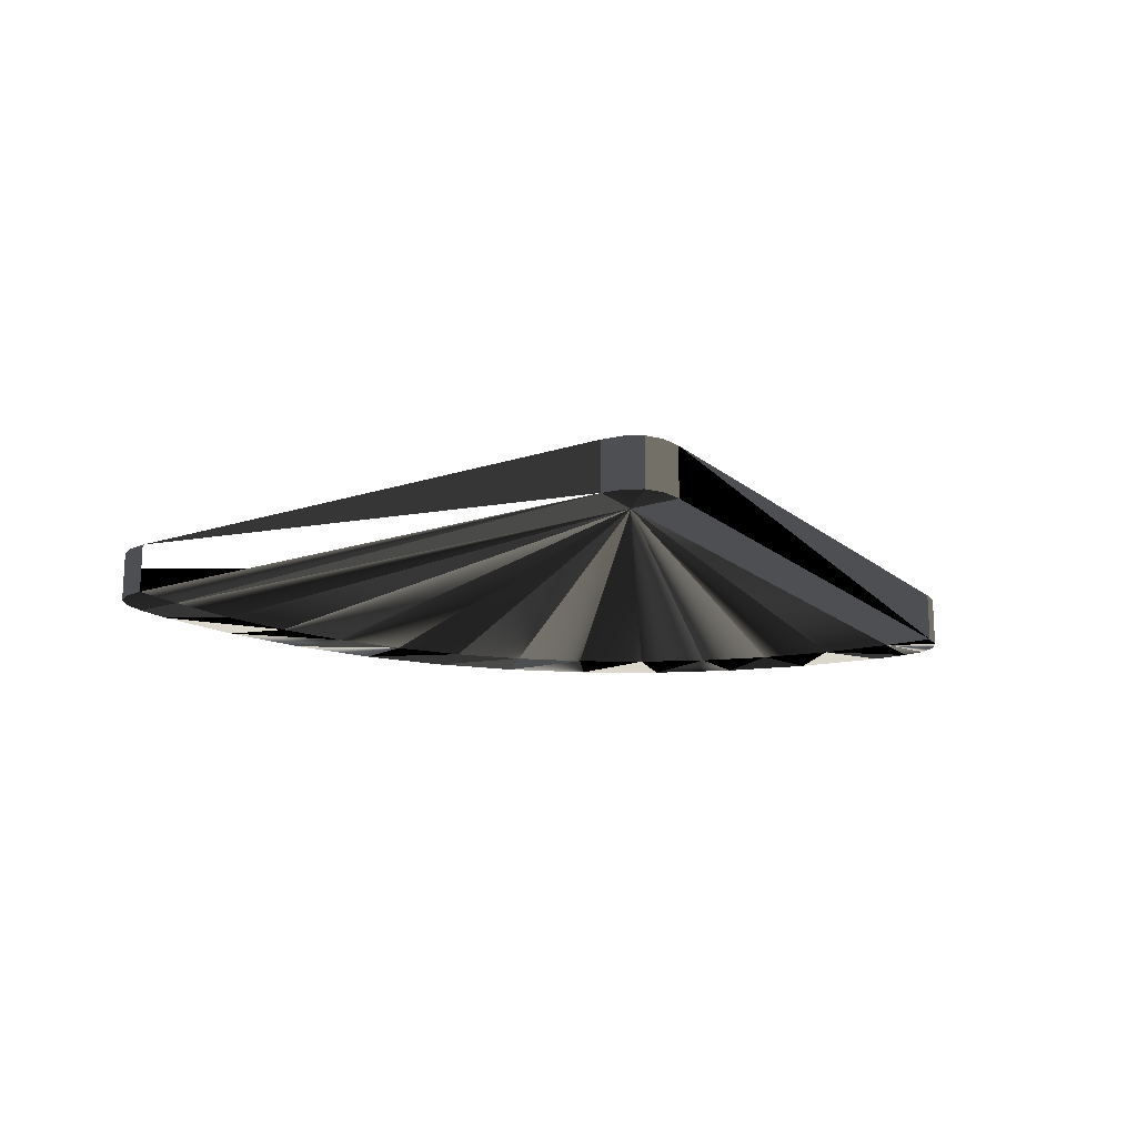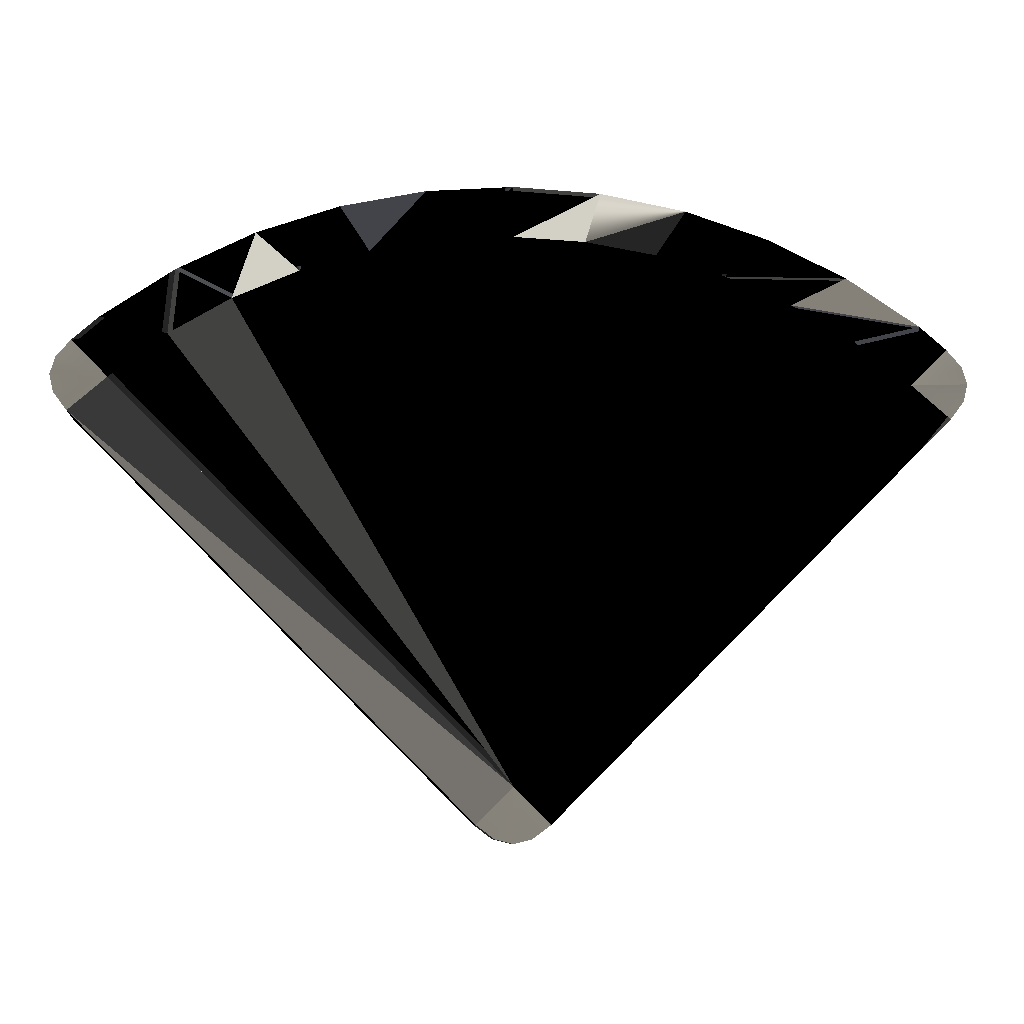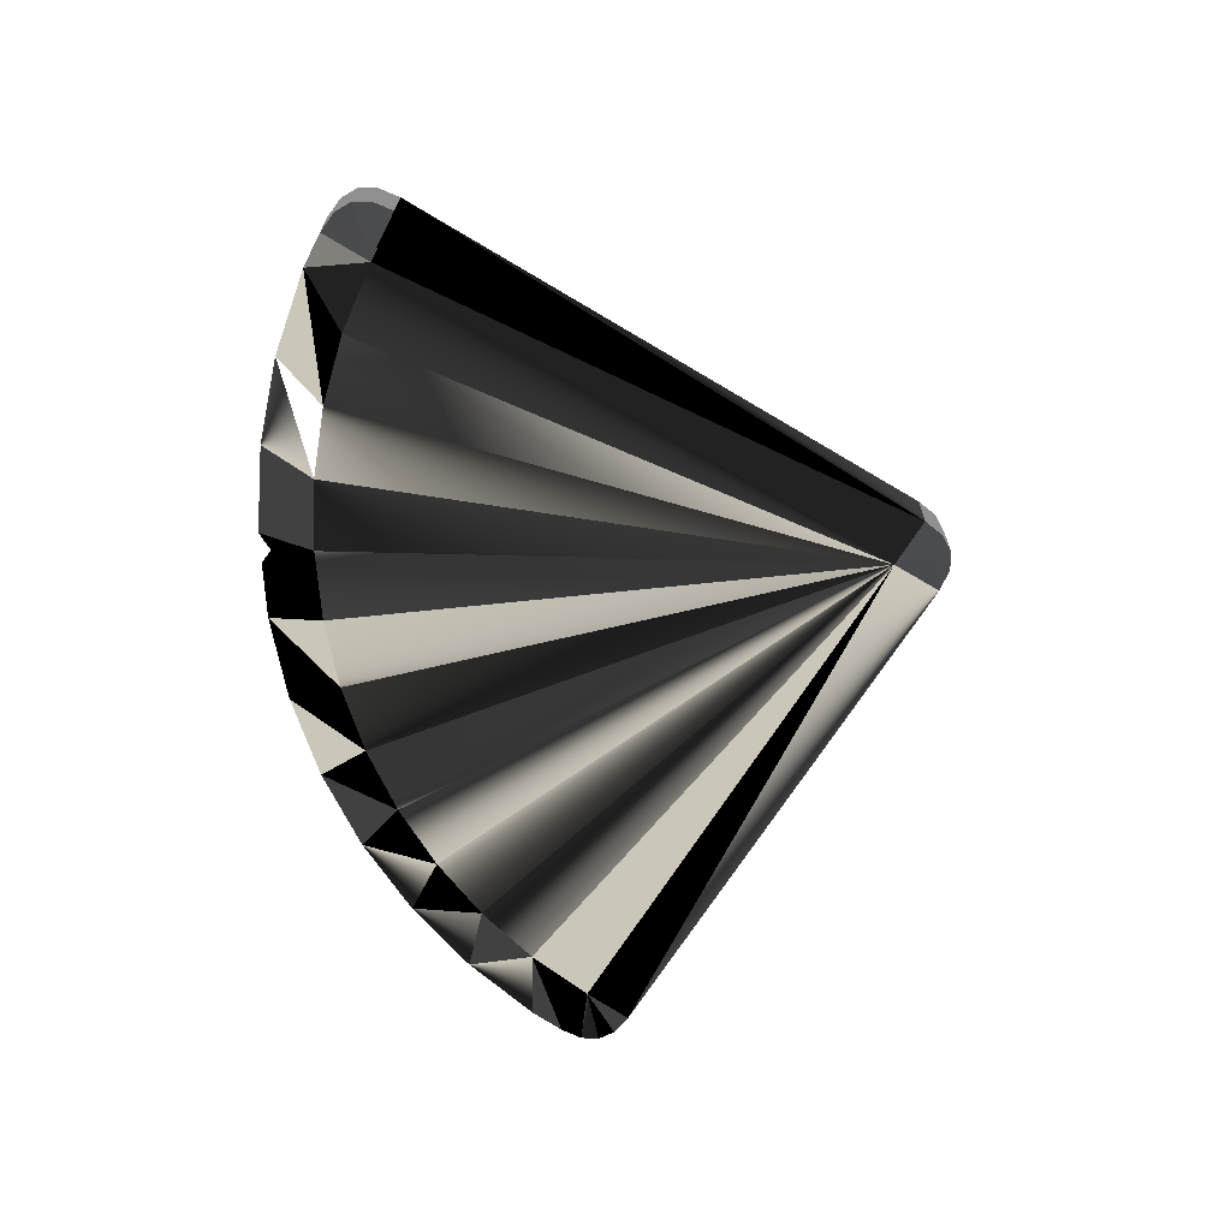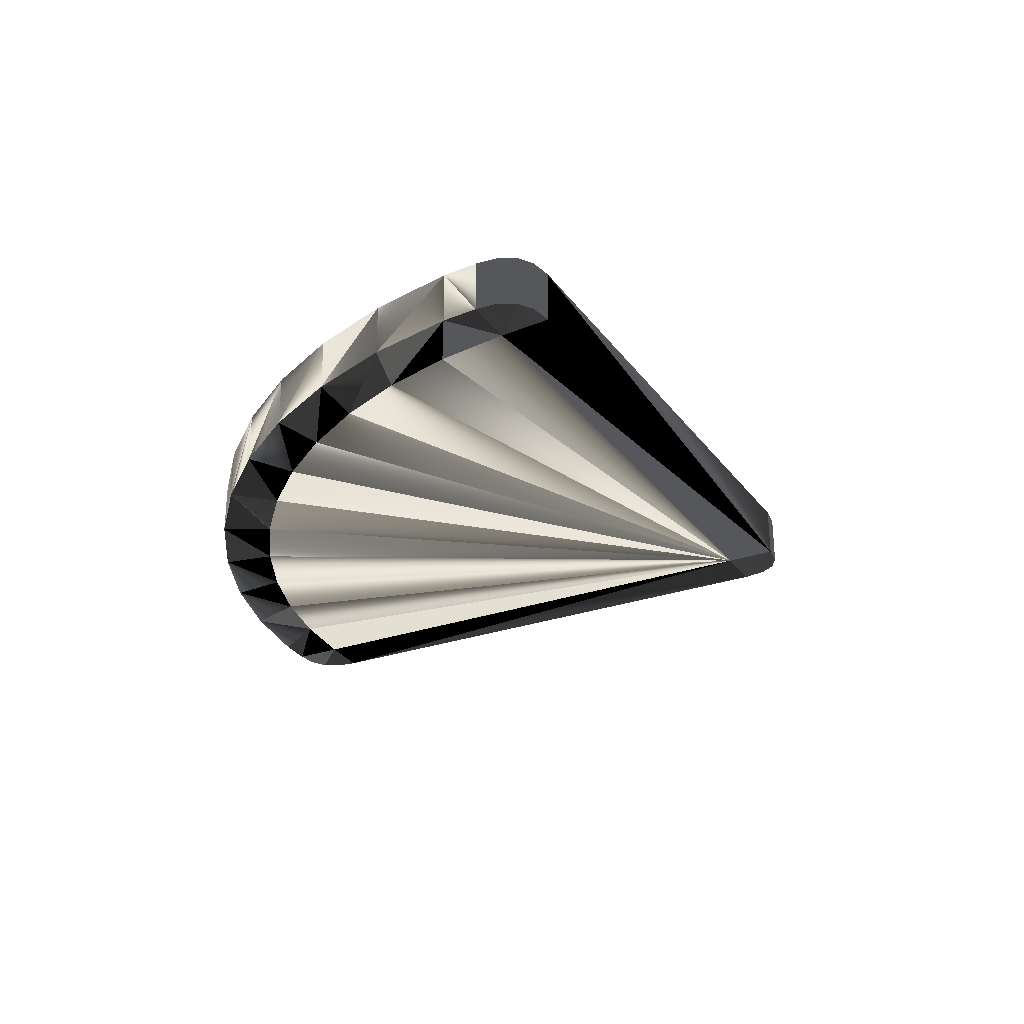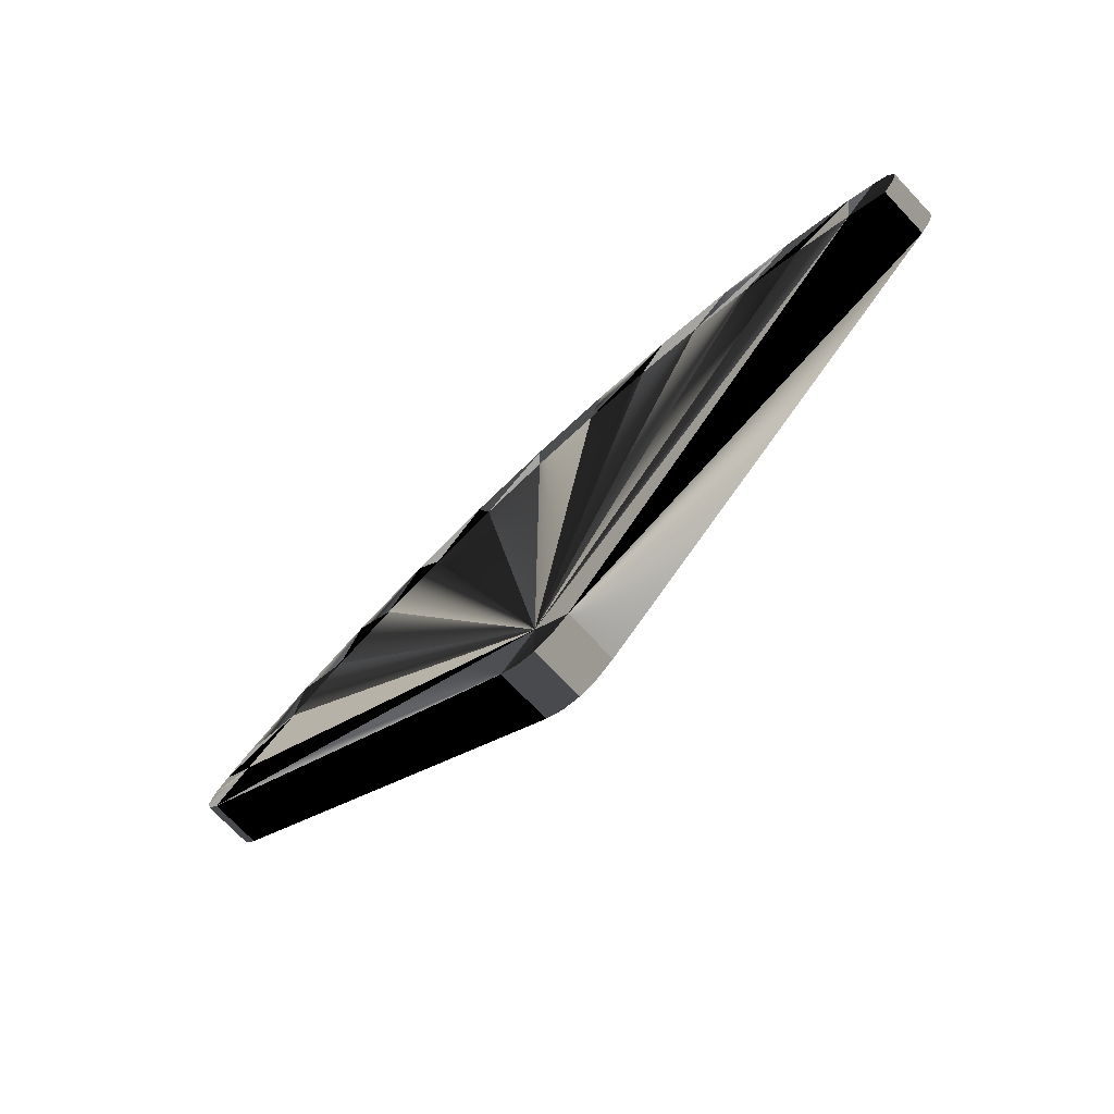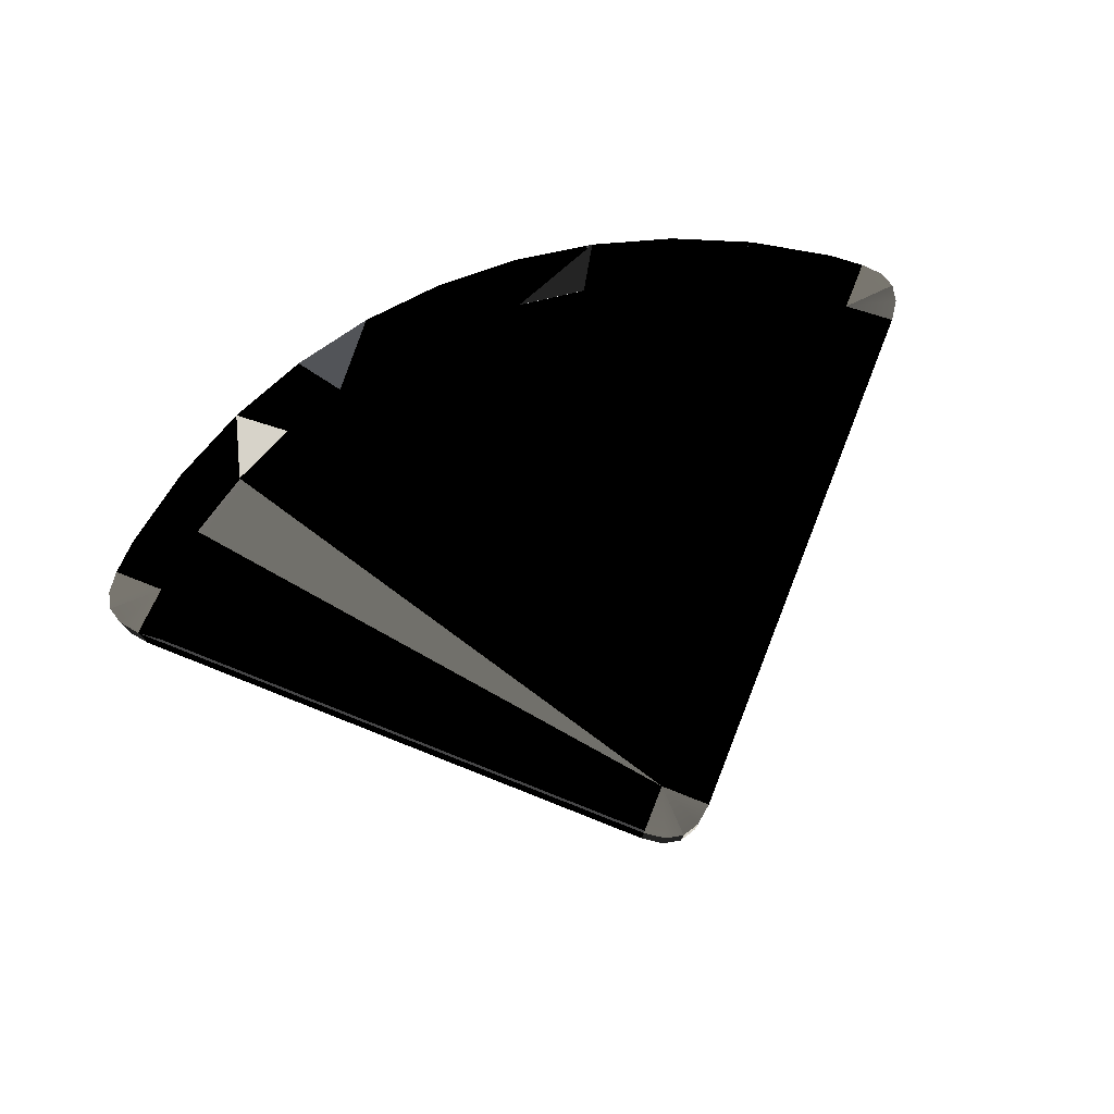
<metadata>
{"format":"obj","ext":"obj","renderer":"f3d","projection":"perspective","resolution":1024,"background":"white","views":[{"elev":-17.5,"azim":167.8,"up":"+Y"},{"elev":-8.5,"azim":176.9,"up":"+Z"},{"elev":-65.8,"azim":103.7,"up":"+Y"},{"elev":-27.3,"azim":73.6,"up":"+Y"},{"elev":-73.7,"azim":43.5,"up":"+Z"},{"elev":76.1,"azim":156.6,"up":"+Y"}]}
</metadata>
<code>
v  -0.3957 -0.025 0.1818
v  -0.325 -0.025 0.2291
v  -0.2487 -0.025 0.2667
v  -0.1682 -0.025 0.294
v  -0.08484 -0.025 0.3106
v  0 -0.025 0.3162
v  0.08484 -0.025 0.3106
v  0.1682 -0.025 0.294
v  0.2487 -0.025 0.2667
v  0.325 -0.025 0.2291
v  0.3957 -0.025 0.1818
v  -0.3957 0.025 0.1818
v  -0.325 0.025 0.2291
v  -0.2487 0.025 0.2667
v  -0.1682 0.025 0.294
v  -0.08484 0.025 0.3106
v  0 0.025 0.3162
v  0.08484 0.025 0.3106
v  0.1682 0.025 0.294
v  0.2487 0.025 0.2667
v  0.325 0.025 0.2291
v  0.3957 0.025 0.1818
v  -0.3309 -0.025 0.1662
v  0.3309 -0.025 0.1662
v  0.2705 -0.025 0.2016
v  0.2062 -0.025 0.2295
v  0.139 -0.025 0.2497
v  0.06999 -0.025 0.262
v  0 -0.025 0.2661
v  -0.06999 -0.025 0.262
v  -0.139 -0.025 0.2497
v  -0.2062 -0.025 0.2295
v  -0.2705 -0.025 0.2016
v  -0.3865 0.025 0.1234
v  -0.3309 0.025 0.1662
v  -0.2705 0.025 0.2016
v  -0.2062 0.025 0.2295
v  -0.139 0.025 0.2497
v  -0.06999 0.025 0.262
v  0 0.025 0.2661
v  0.06999 0.025 0.262
v  0.139 0.025 0.2497
v  0.2062 0.025 0.2295
v  0.2705 0.025 0.2016
v  0.3309 0.025 0.1662
v  -0.4414 0.025 0.1252
v  -0.4243 0.025 0.09043
v  -0.4374 0.025 0.108
v  -0.422 0.025 0.1587
v  -0.4363 0.025 0.1421
v  -0.4414 -0.025 0.1252
v  -0.422 -0.025 0.1587
v  -0.4363 -0.025 0.1421
v  -0.3865 -0.025 0.1234
v  -0.4243 -0.025 0.09043
v  -0.4374 -0.025 0.108
v  0.4414 -0.025 0.1252
v  0.4243 -0.025 0.09043
v  0.4374 -0.025 0.108
v  0.3865 -0.025 0.1234
v  0.422 -0.025 0.1587
v  0.4363 -0.025 0.1421
v  0.4414 0.025 0.1252
v  0.422 0.025 0.1587
v  0.4363 0.025 0.1421
v  0.3865 0.025 0.1234
v  0.4243 0.025 0.09043
v  0.4374 0.025 0.108
v  0 -0.025 -0.3162
v  -0.03535 -0.025 -0.2985
v  -0.01768 -0.025 -0.3117
v  0 -0.025 -0.2631
v  0.03535 -0.025 -0.2985
v  0.01768 -0.025 -0.3117
v  0 0.025 -0.3162
v  0.03535 0.025 -0.2985
v  0.01768 0.025 -0.3117
v  0 0.025 -0.2631
v  -0.03535 0.025 -0.2985
v  -0.01768 0.025 -0.3117
v  -0.3957 -0.025 0.1818
v  -0.325 -0.025 0.2291
v  -0.2487 -0.025 0.2667
v  -0.1682 -0.025 0.294
v  -0.08484 -0.025 0.3106
v  0 -0.025 0.3162
v  0.08484 -0.025 0.3106
v  0.1682 -0.025 0.294
v  0.2487 -0.025 0.2667
v  0.325 -0.025 0.2291
v  0.3957 -0.025 0.1818
v  -0.3957 0.025 0.1818
v  -0.325 0.025 0.2291
v  -0.2487 0.025 0.2667
v  -0.1682 0.025 0.294
v  -0.08484 0.025 0.3106
v  0 0.025 0.3162
v  0.08484 0.025 0.3106
v  0.1682 0.025 0.294
v  0.2487 0.025 0.2667
v  0.325 0.025 0.2291
v  0.3957 0.025 0.1818
v  -0.4414 0.025 0.1252
v  -0.4243 0.025 0.09043
v  -0.4374 0.025 0.108
v  -0.422 0.025 0.1587
v  -0.4363 0.025 0.1421
v  -0.4414 -0.025 0.1252
v  -0.422 -0.025 0.1587
v  -0.4363 -0.025 0.1421
v  -0.4243 -0.025 0.09043
v  -0.4374 -0.025 0.108
v  0.4414 -0.025 0.1252
v  0.4243 -0.025 0.09043
v  0.4374 -0.025 0.108
v  0.422 -0.025 0.1587
v  0.4363 -0.025 0.1421
v  0.4414 0.025 0.1252
v  0.422 0.025 0.1587
v  0.4363 0.025 0.1421
v  0.4243 0.025 0.09043
v  0.4374 0.025 0.108
v  0 -0.025 -0.3162
v  -0.03535 -0.025 -0.2985
v  -0.01768 -0.025 -0.3117
v  0.03535 -0.025 -0.2985
v  0.01768 -0.025 -0.3117
v  0 0.025 -0.3162
v  0.03535 0.025 -0.2985
v  0.01768 0.025 -0.3117
v  -0.03535 0.025 -0.2985
v  -0.01768 0.025 -0.3117
g fan
f -132 -41 -27
f -27 -81 -132
f -132 -51 -40
f -40 -41 -132
f -51 -50 -39
f -39 -40 -51
f -50 -49 -38
f -38 -39 -50
f -49 -48 -37
f -37 -38 -49
f -48 -47 -36
f -36 -37 -48
f -47 -46 -35
f -35 -36 -47
f -46 -45 -34
f -34 -35 -46
f -45 -44 -33
f -33 -34 -45
f -44 -43 -32
f -32 -33 -44
f -43 -42 -31
f -31 -32 -43
f -17 -69 -31
f -31 -42 -17
f -73 -109 -61
f -109 -108 -61
f -108 -107 -61
f -107 -106 -61
f -106 -105 -61
f -105 -104 -61
f -104 -103 -61
f -103 -102 -61
f -102 -101 -61
f -101 -100 -61
f -100 -110 -61
f -110 -79 -61
f -99 -98 -55
f -98 -97 -55
f -97 -96 -55
f -96 -95 -55
f -95 -94 -55
f -94 -93 -55
f -93 -92 -55
f -92 -91 -55
f -91 -90 -55
f -90 -89 -55
f -89 -88 -55
f -88 -67 -55
f -12 -19 -7
f -7 -57 -12
f -2 -63 -22
f -22 -86 -2
f -24 -79 -110
f -110 -52 -24
f -78 -9 -61
f -61 -79 -78
f -60 -75 -73
f -73 -61 -60
f -73 -72 -122
f -122 -109 -73
f -122 -123 -108
f -108 -109 -122
f -123 -124 -107
f -107 -108 -123
f -124 -125 -106
f -106 -107 -124
f -125 -126 -105
f -105 -106 -125
f -126 -127 -104
f -104 -105 -126
f -127 -128 -103
f -103 -104 -127
f -128 -129 -102
f -102 -103 -128
f -129 -130 -101
f -101 -102 -129
f -130 -131 -100
f -100 -101 -130
f -131 -52 -110
f -110 -100 -131
f -121 -98 -99
f -99 -84 -121
f -121 -120 -97
f -97 -98 -121
f -120 -119 -96
f -96 -97 -120
f -119 -118 -95
f -95 -96 -119
f -118 -117 -94
f -94 -95 -118
f -117 -116 -93
f -93 -94 -117
f -116 -115 -92
f -92 -93 -116
f -115 -114 -91
f -91 -92 -115
f -114 -113 -90
f -90 -91 -114
f -113 -112 -89
f -89 -90 -113
f -112 -111 -88
f -88 -89 -112
f -14 -67 -88
f -88 -111 -14
f -66 -4 -55
f -55 -67 -66
f -54 -29 -99
f -99 -55 -54
f -80 -82 -79
f -79 -24 -80
f -79 -82 -77
f -77 -78 -79
f -62 -10 -61
f -61 -9 -62
f -61 -10 -6
f -6 -60 -61
f -74 -20 -73
f -73 -75 -74
f -73 -20 -16
f -16 -72 -73
f -99 -30 -26
f -26 -84 -99
f -68 -70 -67
f -67 -14 -68
f -67 -70 -65
f -65 -66 -67
f -56 -58 -55
f -55 -4 -56
f -55 -58 -53
f -53 -54 -55
f -85 -30 -99
f -99 -29 -85
f -81 -27 -83
f -83 -23 -81
f -23 -83 -87
f -87 -25 -23
f -69 -17 -71
f -71 -13 -69
f -13 -71 -76
f -76 -15 -13
f -19 -12 -11
f -11 -18 -19
f -18 -11 -15
f -15 -76 -18
f -57 -7 -59
f -59 -3 -57
f -3 -59 -64
f -64 -5 -3
f -63 -2 -1
f -1 -8 -63
f -8 -1 -5
f -5 -64 -8
f -86 -22 -21
f -21 -28 -86
f -28 -21 -25
f -25 -87 -28

</code>
